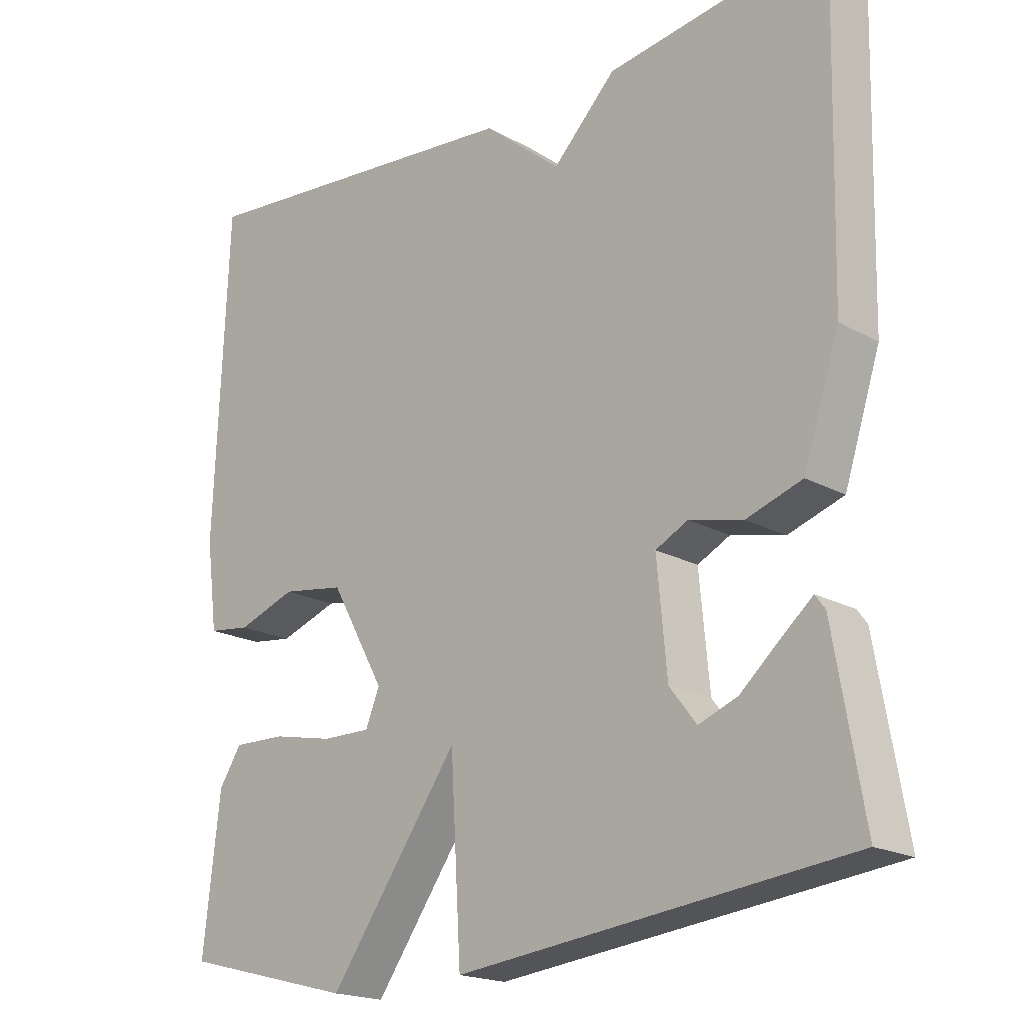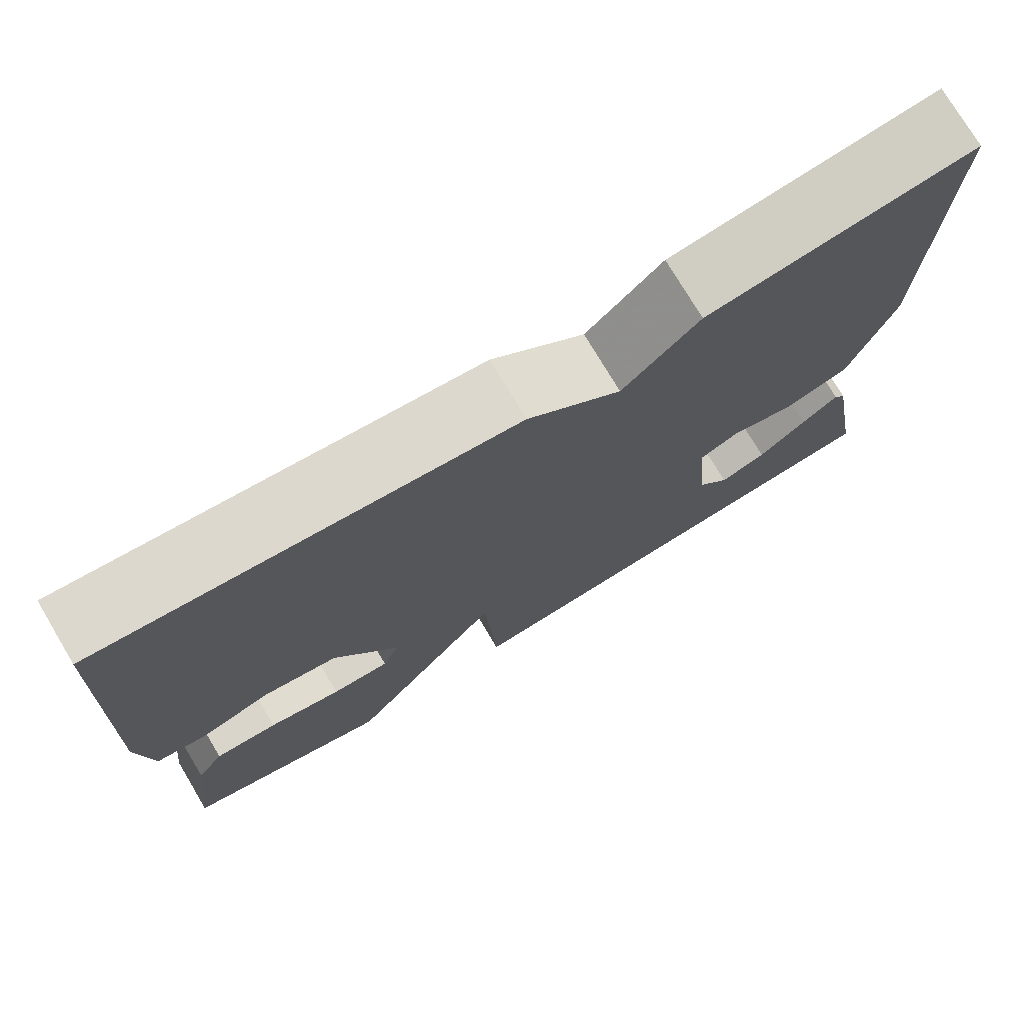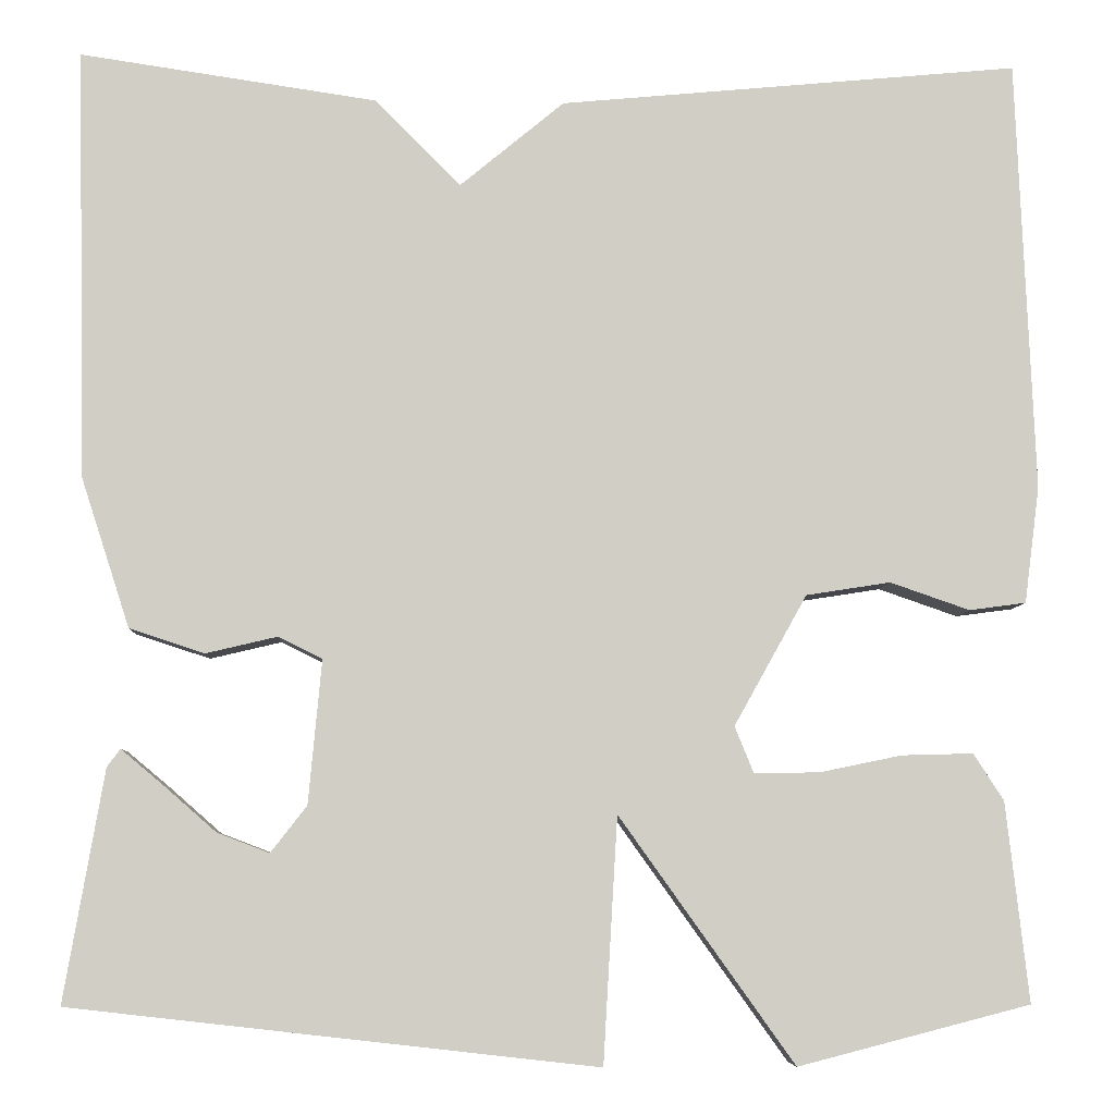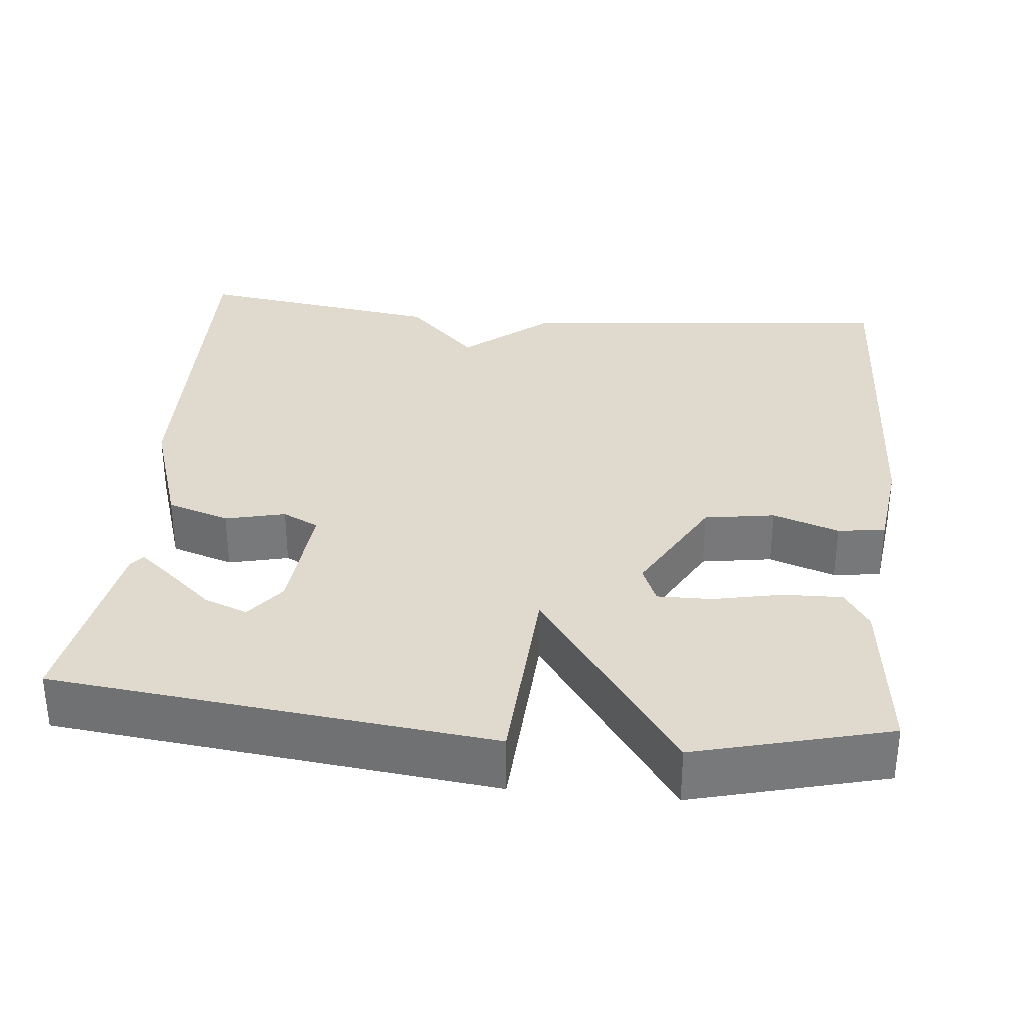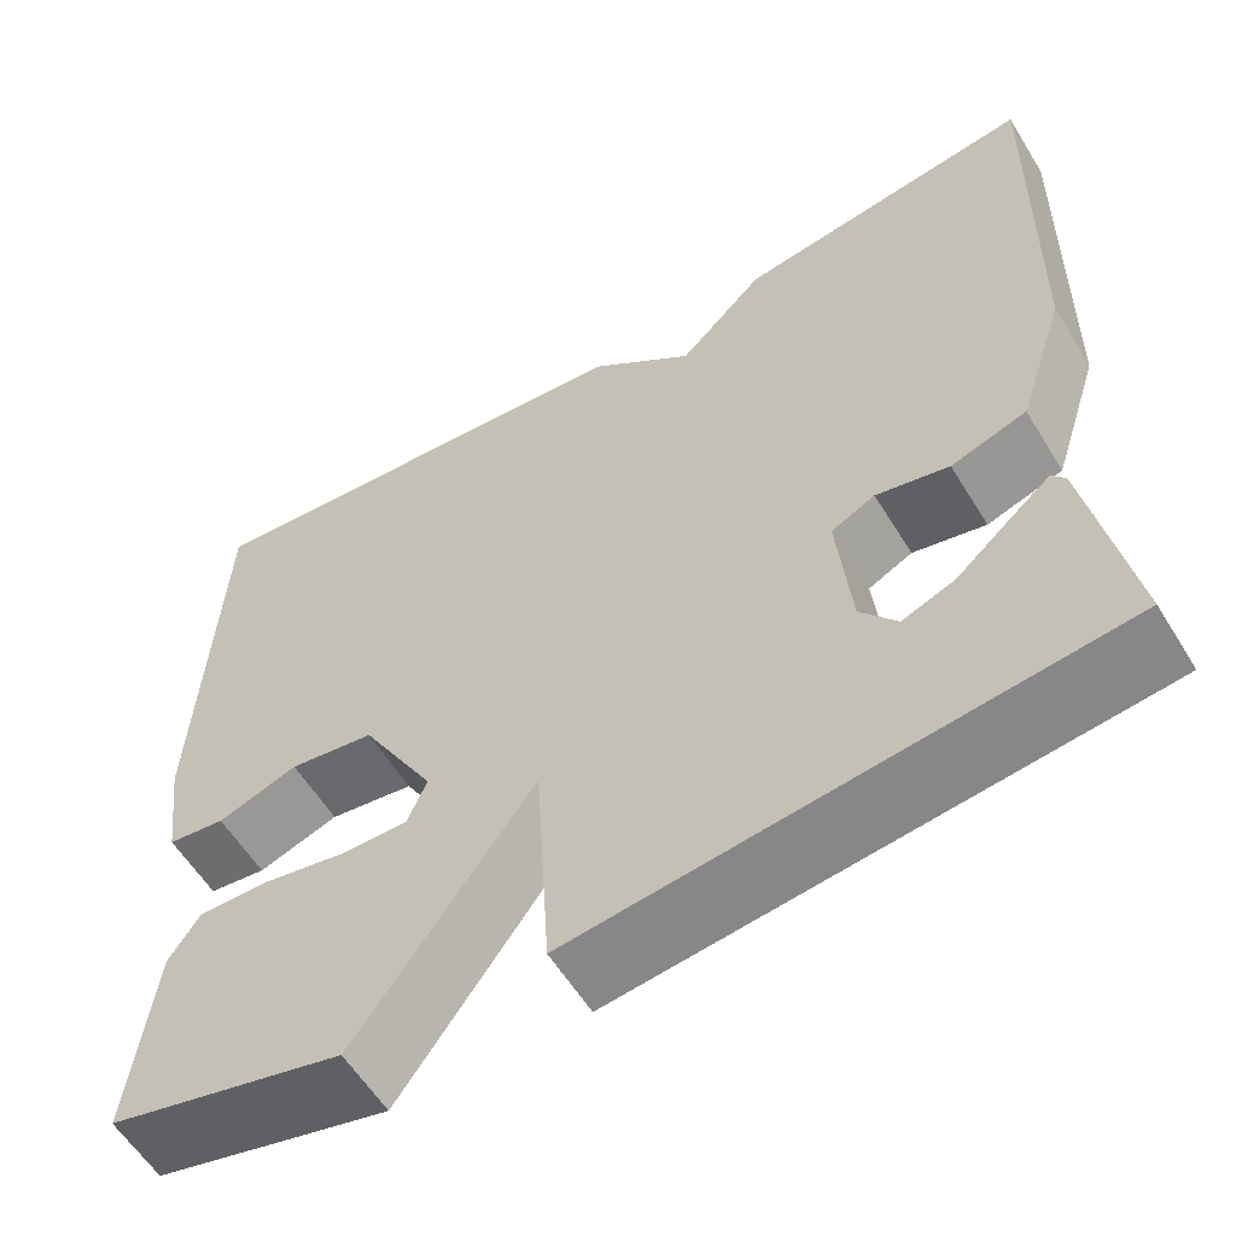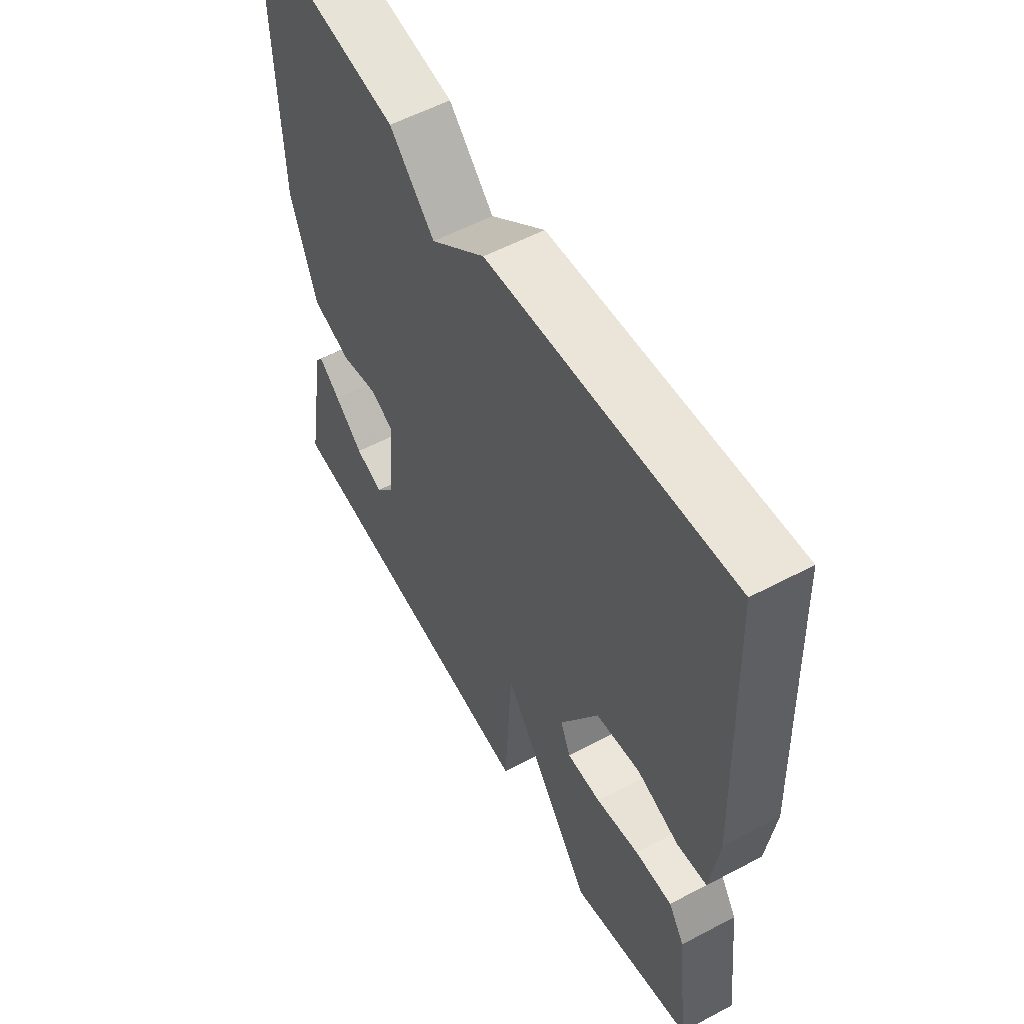
<metadata>
{"format":"obj","ext":"obj","renderer":"f3d","projection":"perspective","resolution":1024,"background":"white","views":[{"elev":-19.2,"azim":44.0,"up":"+Z"},{"elev":75.6,"azim":-30.8,"up":"+Z"},{"elev":-6.6,"azim":177.2,"up":"+Z"},{"elev":32.8,"azim":-174.4,"up":"+Y"},{"elev":-58.8,"azim":31.5,"up":"+Z"},{"elev":56.2,"azim":-119.0,"up":"+Z"}]}
</metadata>
<code>
v 0.5 0.07 0.5
v 0.489 0.07 0.045
v 0.438 0.07 -0.112
v 0.359 0.07 -0.138
v 0.283 0.07 -0.12
v 0.237 0.07 -0.143
v 0.251 0.07 -0.295
v 0.289 0.07 -0.344
v 0.344 0.07 -0.323
v 0.401 0.07 -0.273
v 0.444 0.07 -0.237
v 0.458 0.07 -0.256
v 0.5 0.07 -0.5
v -0.055 0.07 -0.563
v -0.07 0.07 -0.304
v -0.255 0.07 -0.563
v -0.5 0.07 -0.5
v -0.476 0.07 -0.289
v -0.444 0.07 -0.24
v -0.369 0.07 -0.242
v -0.282 0.07 -0.26
v -0.213 0.07 -0.261
v -0.193 0.07 -0.212
v -0.27 0.07 -0.074
v -0.359 0.07 -0.06
v -0.443 0.07 -0.089
v -0.503 0.07 -0.081
v -0.519 0.07 0.042
v -0.5 0.07 0.5
v -0.014 0.07 0.454
v 0.096 0.07 0.363
v 0.186 0.07 0.454
v 0.5 0 0.5
v 0.489 0 0.045
v 0.438 0 -0.112
v 0.359 0 -0.138
v 0.283 0 -0.12
v 0.237 0 -0.143
v 0.251 0 -0.295
v 0.289 0 -0.344
v 0.344 0 -0.323
v 0.401 0 -0.273
v 0.444 0 -0.237
v 0.458 0 -0.256
v 0.5 0 -0.5
v -0.055 0 -0.563
v -0.07 0 -0.304
v -0.255 0 -0.563
v -0.5 0 -0.5
v -0.476 0 -0.289
v -0.444 0 -0.24
v -0.369 0 -0.242
v -0.282 0 -0.26
v -0.213 0 -0.261
v -0.193 0 -0.212
v -0.27 0 -0.074
v -0.359 0 -0.06
v -0.443 0 -0.089
v -0.503 0 -0.081
v -0.519 0 0.042
v -0.5 0 0.5
v -0.014 0 0.454
v 0.096 0 0.363
v 0.186 0 0.454
f 3 4 5
f 2 3 5
f 1 2 5
f 32 1 5
f 31 32 5
f 29 30 31
f 28 29 31
f 27 28 31
f 26 27 31
f 25 26 31
f 31 5 6
f 25 31 6
f 24 25 6
f 23 24 6 7
f 22 23 7 8
f 21 22 8
f 19 20 21
f 18 19 21
f 17 18 21
f 16 17 21
f 15 16 21
f 15 21 8
f 14 15 8
f 13 14 8 9
f 11 12 13
f 10 11 13
f 9 10 13
f 37 36 35
f 37 35 34
f 37 34 33
f 37 33 64
f 37 64 63
f 63 62 61
f 63 61 60
f 63 60 59
f 63 59 58
f 63 58 57
f 38 37 63
f 38 63 57
f 38 57 56
f 39 38 56 55
f 40 39 55 54
f 40 54 53
f 53 52 51
f 53 51 50
f 53 50 49
f 53 49 48
f 53 48 47
f 40 53 47
f 40 47 46
f 41 40 46 45
f 45 44 43
f 45 43 42
f 45 42 41
f 1 33 34 2
f 2 34 35 3
f 3 35 36 4
f 4 36 37 5
f 5 37 38 6
f 6 38 39 7
f 7 39 40 8
f 8 40 41 9
f 9 41 42 10
f 10 42 43 11
f 11 43 44 12
f 12 44 45 13
f 13 45 46 14
f 14 46 47 15
f 15 47 48 16
f 16 48 49 17
f 17 49 50 18
f 18 50 51 19
f 19 51 52 20
f 20 52 53 21
f 21 53 54 22
f 22 54 55 23
f 23 55 56 24
f 24 56 57 25
f 25 57 58 26
f 26 58 59 27
f 27 59 60 28
f 28 60 61 29
f 29 61 62 30
f 30 62 63 31
f 31 63 64 32
f 32 64 33 1

</code>
